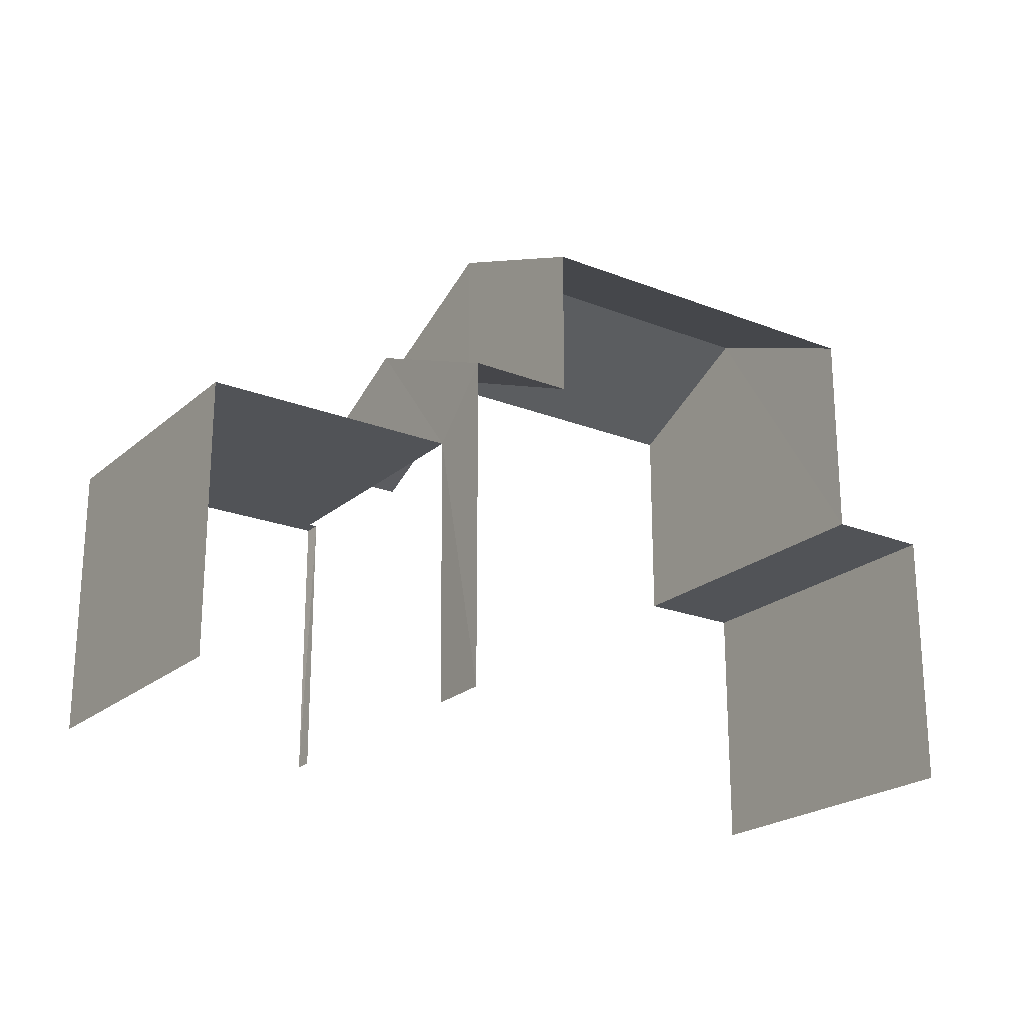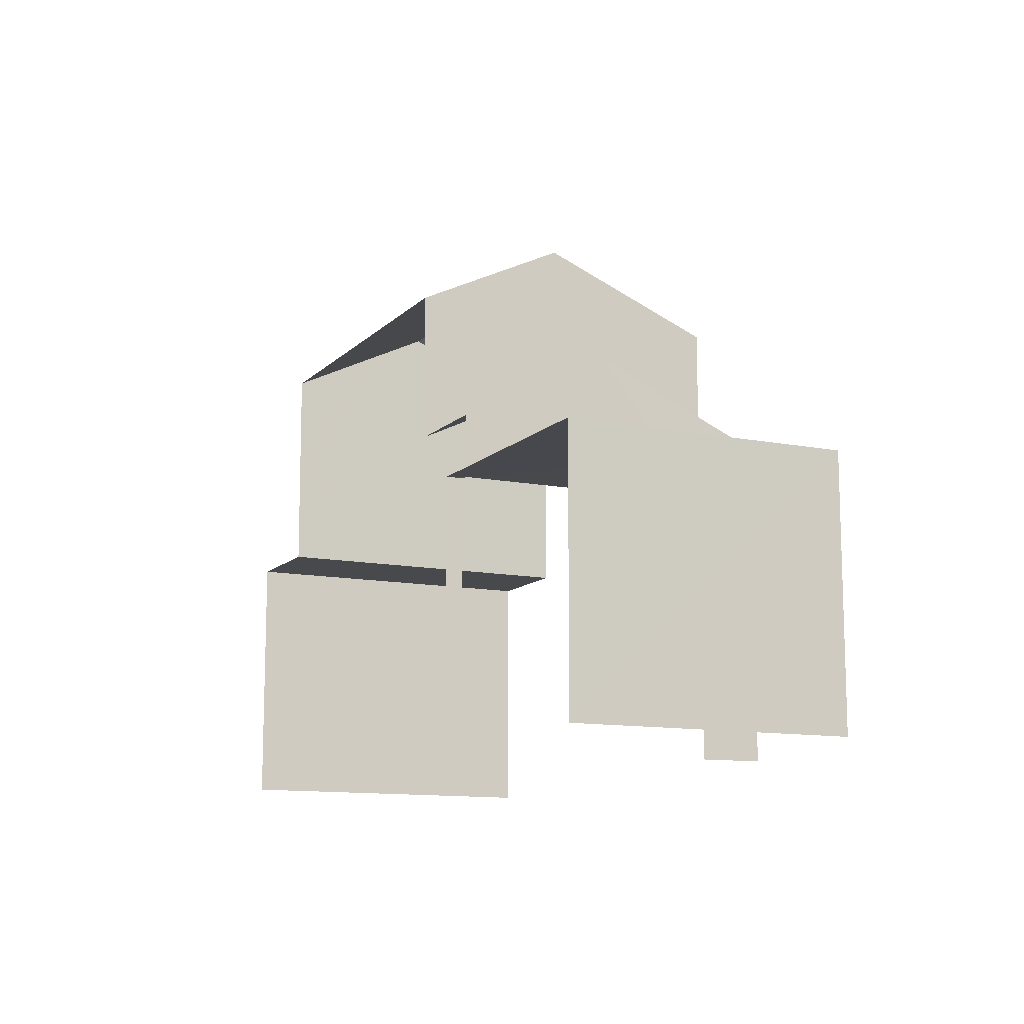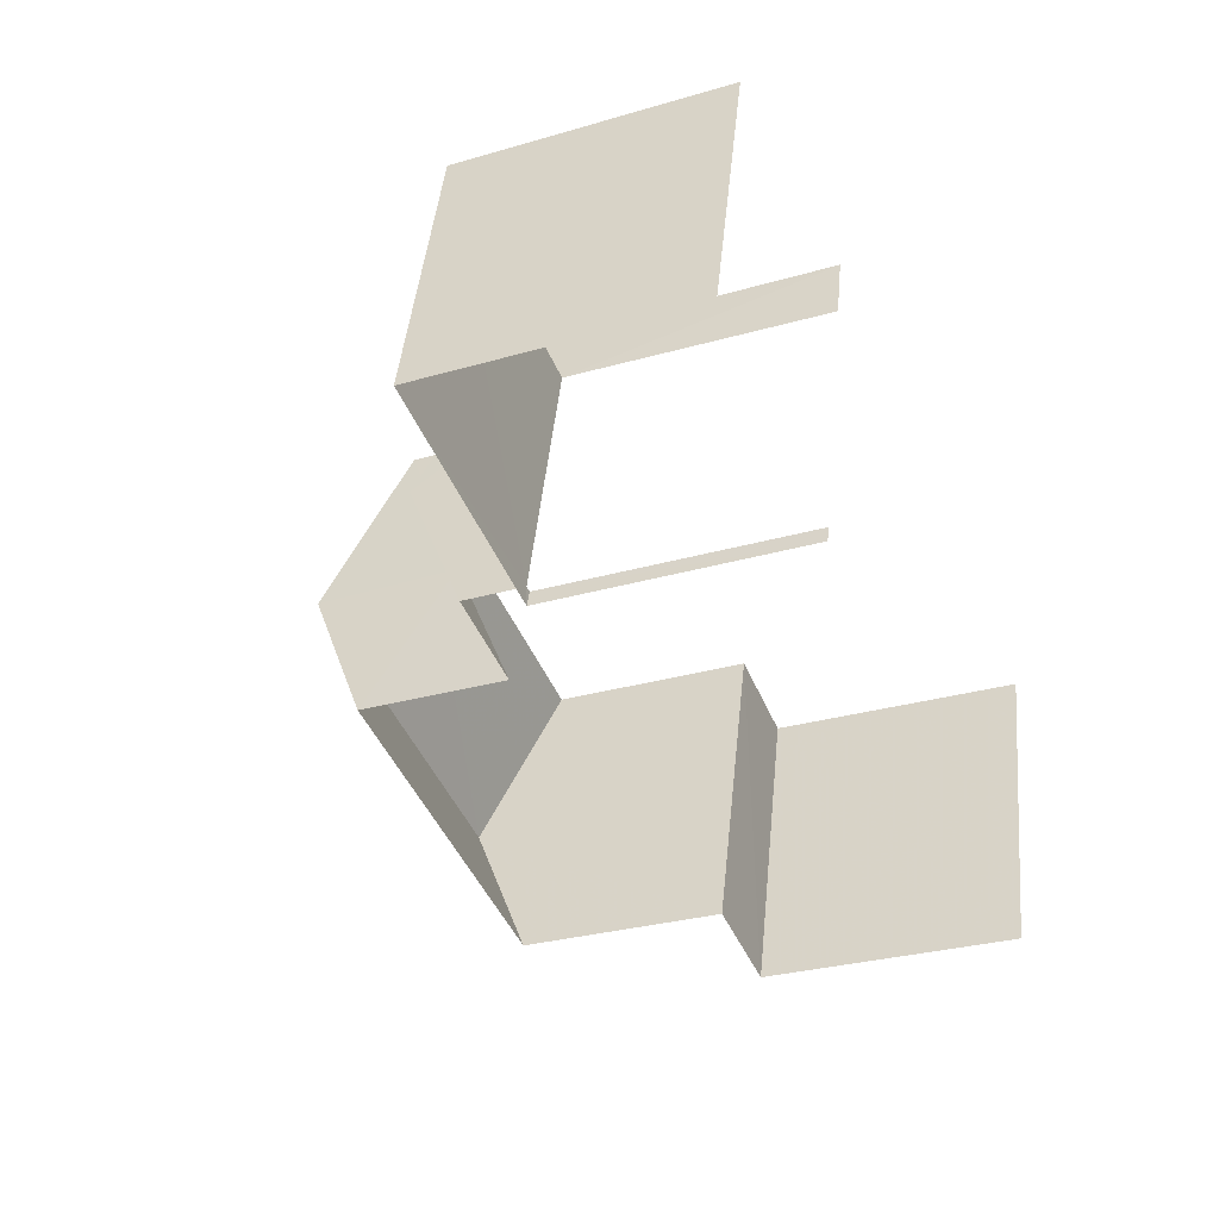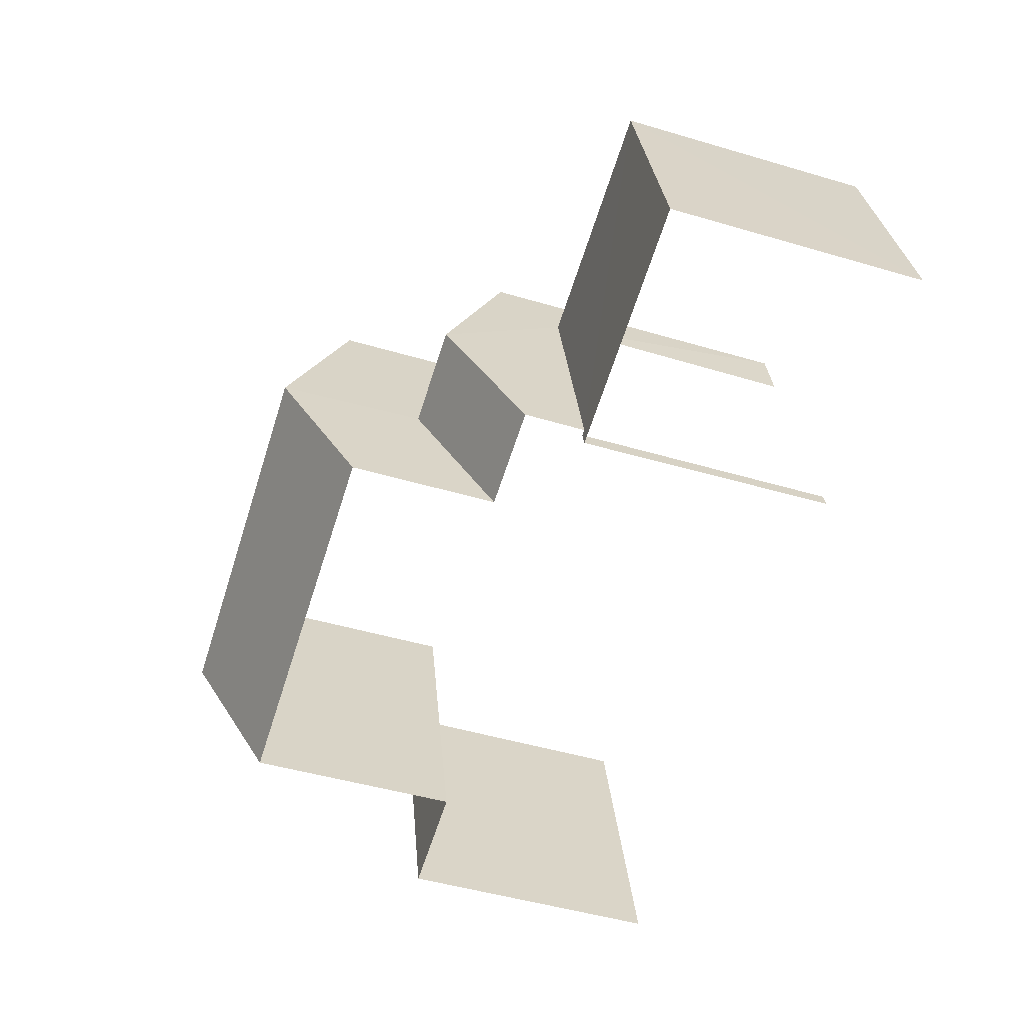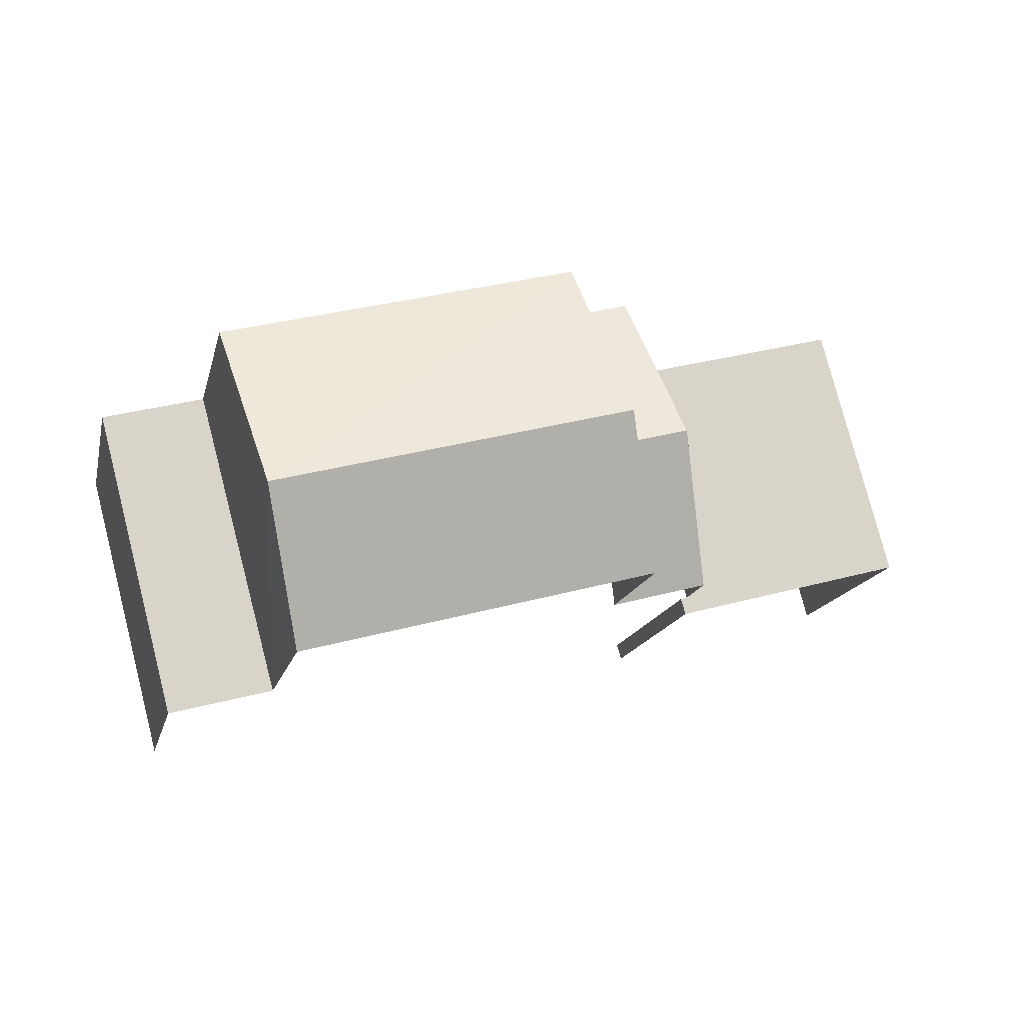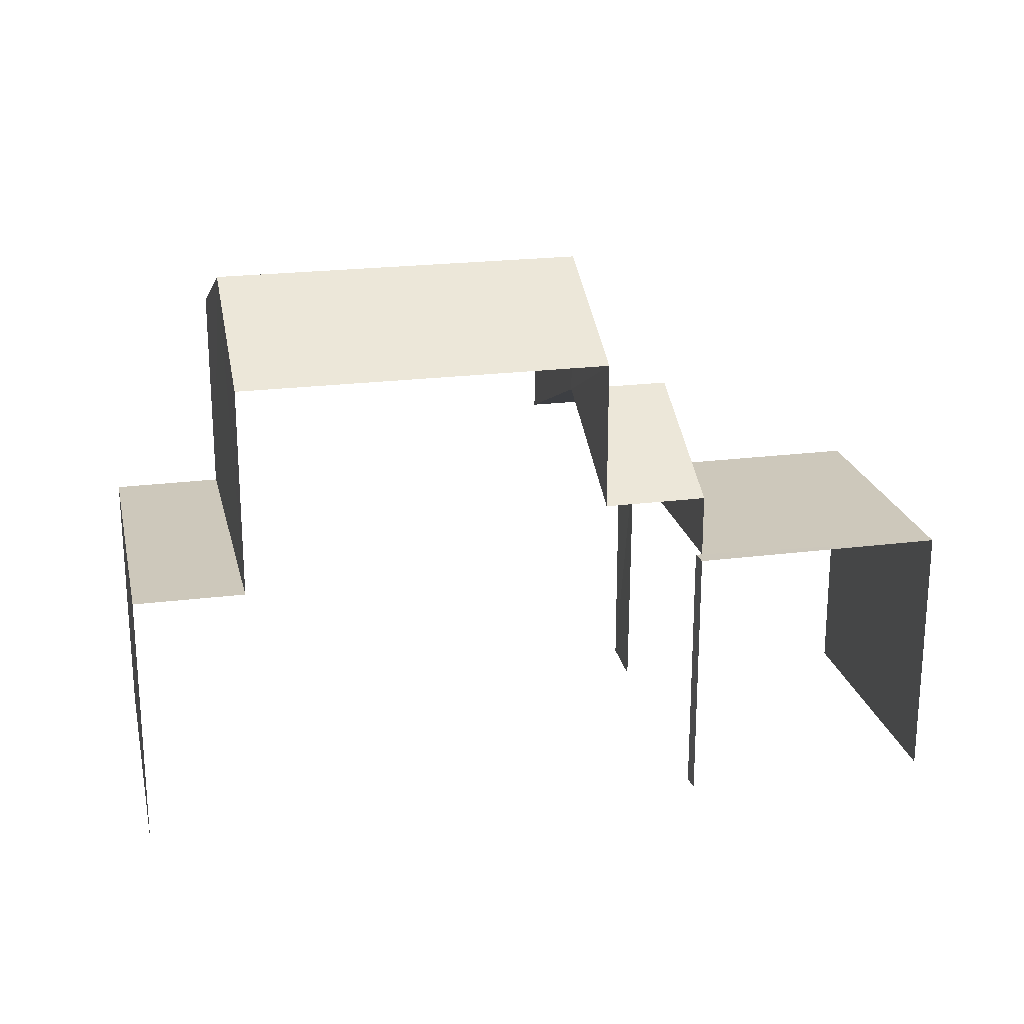
<metadata>
{"format":"obj","ext":"obj","renderer":"f3d","projection":"perspective","resolution":1024,"background":"white","views":[{"elev":-21.8,"azim":160.3,"up":"+Z"},{"elev":-11.9,"azim":79.1,"up":"+Z"},{"elev":-29.4,"azim":113.1,"up":"+Y"},{"elev":-47.9,"azim":71.6,"up":"+Y"},{"elev":-15.3,"azim":-12.6,"up":"+Y"},{"elev":21.8,"azim":2.3,"up":"+Z"}]}
</metadata>
<code>
v -3.142e+05 4.145e+04 44.43
v -3.142e+05 4.144e+04 44.42
v -3.142e+05 4.144e+04 44.42
v -3.142e+05 4.144e+04 44.42
v -3.142e+05 4.145e+04 44.43
v -3.142e+05 4.145e+04 44.43
v -3.142e+05 4.145e+04 44.43
v -3.142e+05 4.144e+04 44.43
v -3.142e+05 4.145e+04 52.09
v -3.142e+05 4.144e+04 50.66
v -3.142e+05 4.145e+04 52.09
v -3.142e+05 4.144e+04 50.66
v -3.142e+05 4.145e+04 49.47
v -3.142e+05 4.144e+04 49.47
v -3.142e+05 4.144e+04 49.47
v -3.142e+05 4.144e+04 49.47
v -3.142e+05 4.145e+04 49.47
v -3.142e+05 4.144e+04 49.47
v -3.142e+05 4.144e+04 54.9
v -3.142e+05 4.144e+04 53.52
v -3.142e+05 4.145e+04 54.9
v -3.142e+05 4.144e+04 53.52
v -3.142e+05 4.145e+04 53.52
v -3.142e+05 4.145e+04 53.52
v -3.142e+05 4.145e+04 49.49
v -3.142e+05 4.145e+04 49.49
v -3.142e+05 4.144e+04 49.48
v -3.142e+05 4.144e+04 49.48
v -3.142e+05 4.145e+04 50.66
v -3.142e+05 4.145e+04 50.66
f 1 2 3
f 2 4 3
f 5 6 7
f 6 1 3
f 7 6 8
f 6 3 8
f 16 4 2
f 15 16 2
f 20 22 12
f 18 10 12
f 14 10 18
f 18 12 3
f 3 28 8
f 8 28 27
f 12 22 28
f 3 12 28
f 17 13 1
f 6 17 1
f 29 5 30
f 24 23 30
f 25 5 7
f 25 7 26
f 24 30 25
f 30 5 25
f 9 10 11
f 9 12 10
f 13 14 15
f 15 14 16
f 13 17 14
f 16 14 18
f 19 20 21
f 19 22 20
f 23 24 19
f 21 23 19
f 25 26 27
f 28 25 27
f 9 11 29
f 30 9 29
f 20 12 9
f 20 9 21
f 9 23 21
f 9 30 23
f 18 4 16
f 18 3 4
f 6 5 17
f 11 14 17
f 10 14 11
f 17 5 29
f 11 17 29
f 13 2 1
f 13 15 2
f 26 7 8
f 27 26 8
f 24 25 19
f 25 28 19
f 28 22 19

</code>
